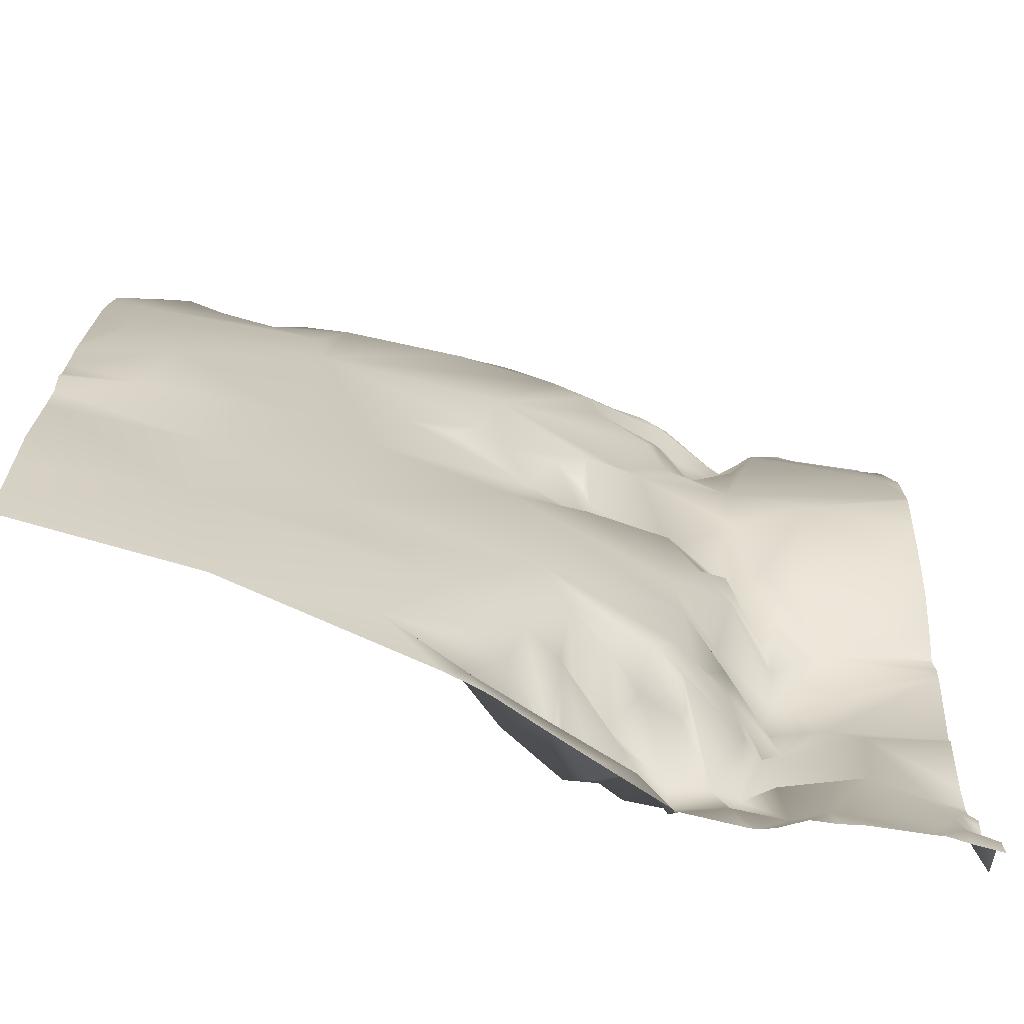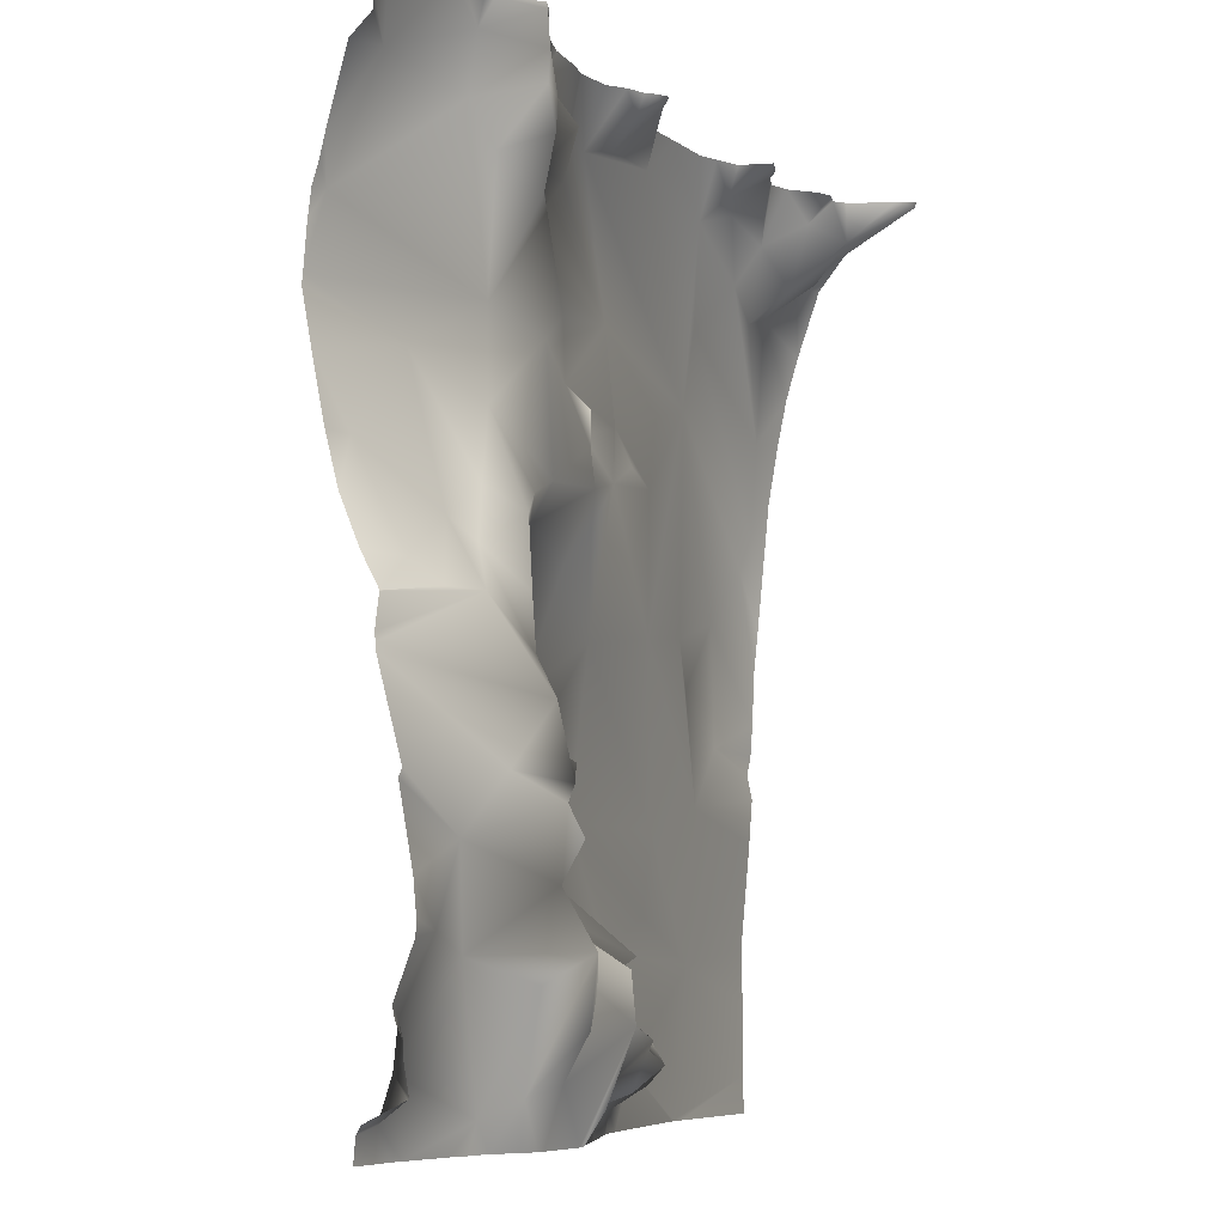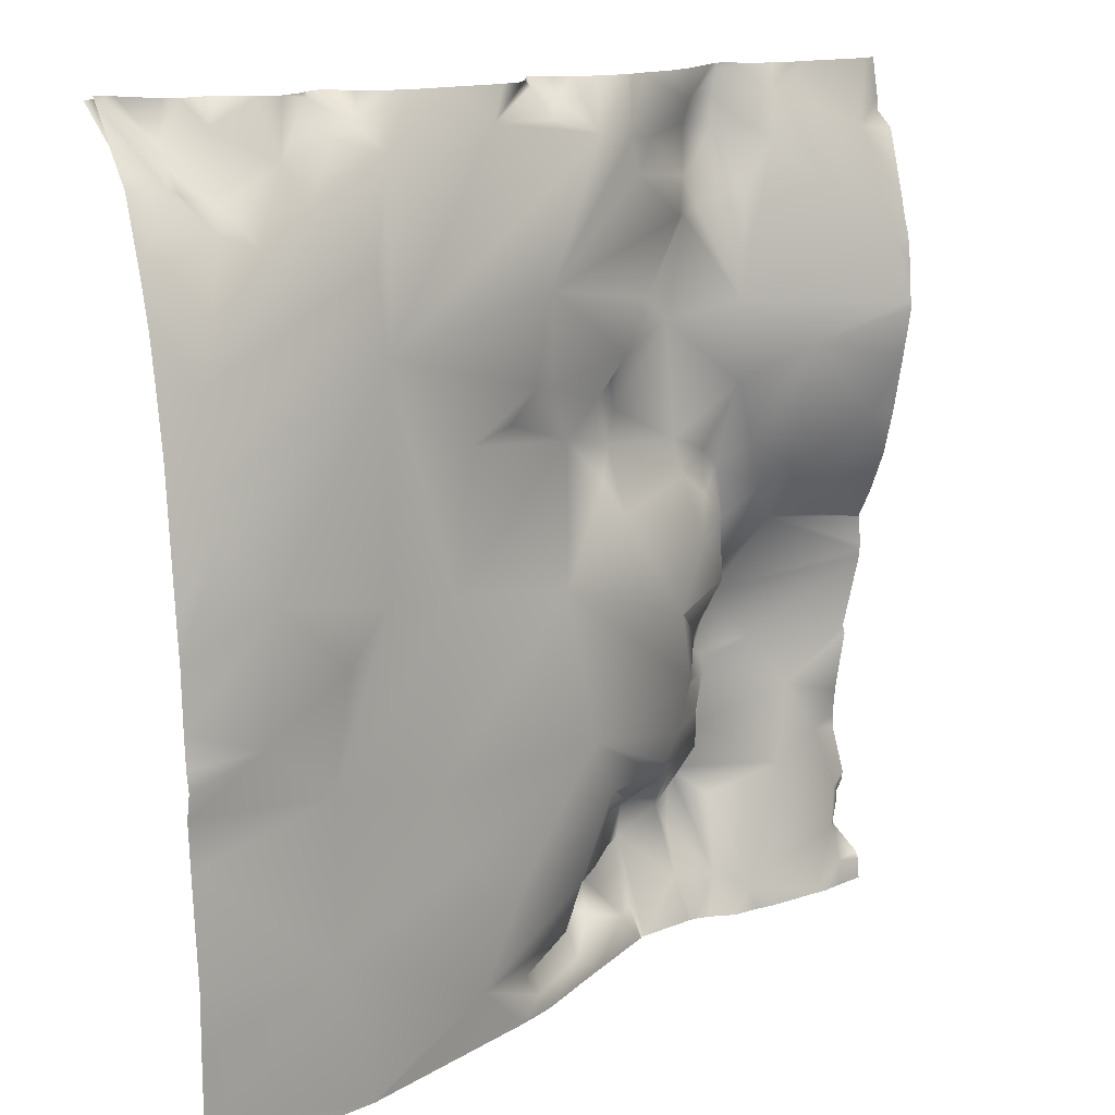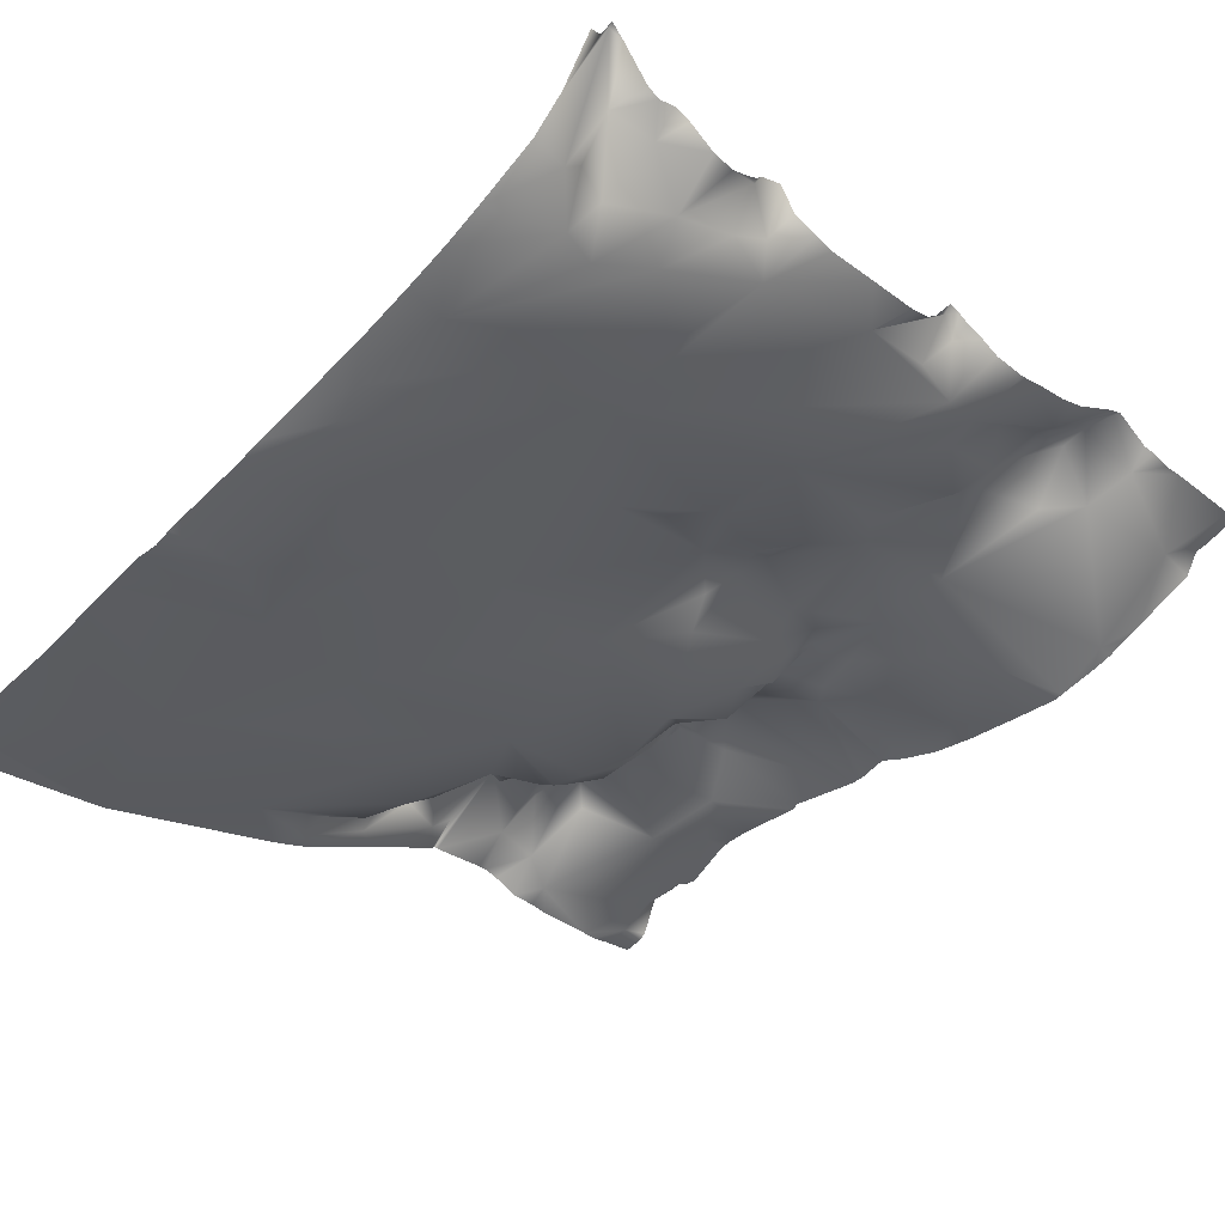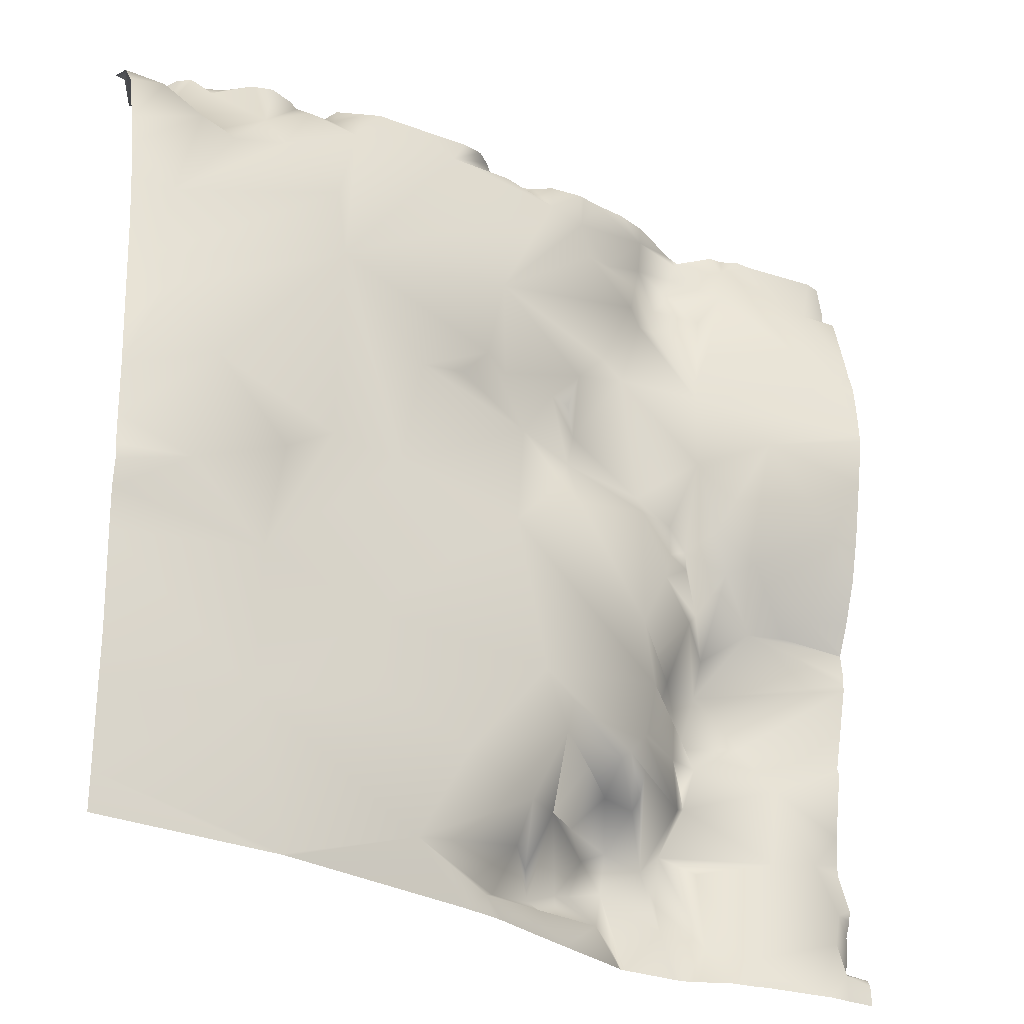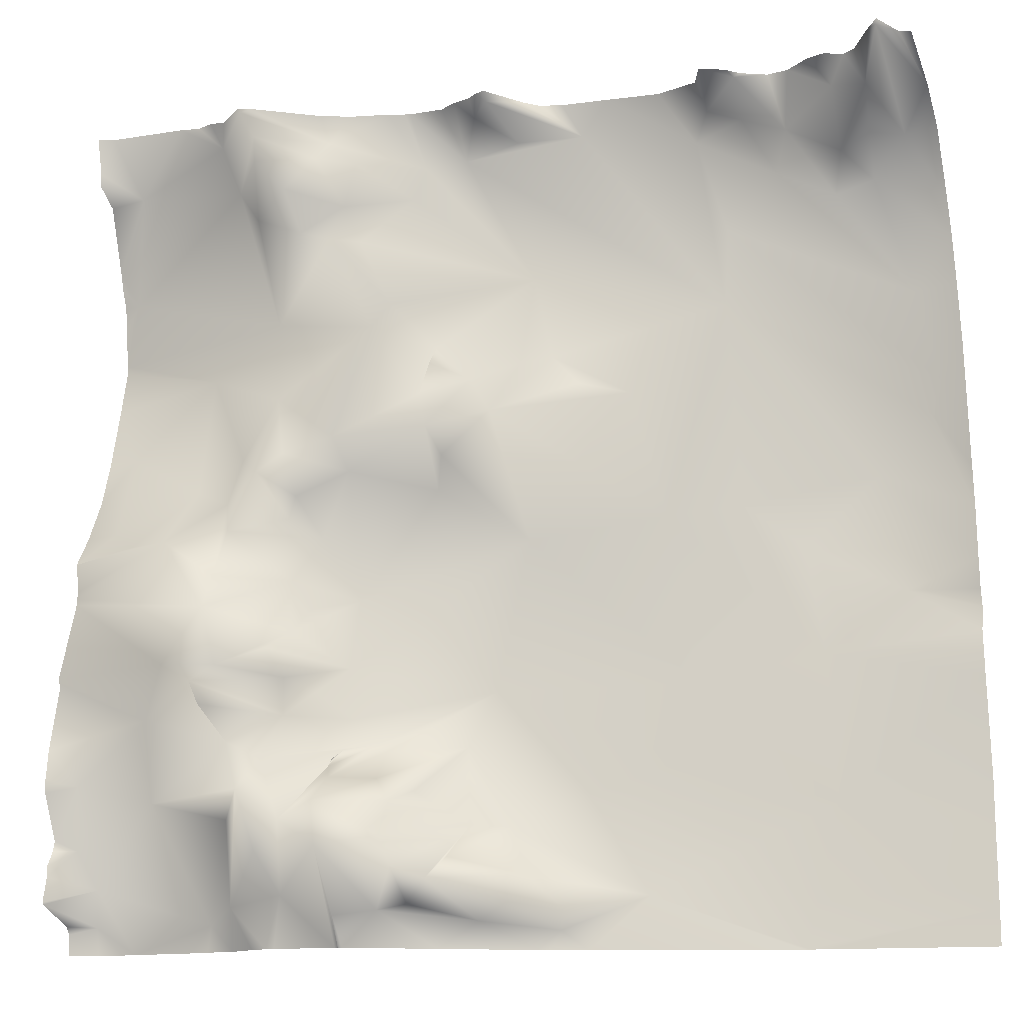
<metadata>
{"format":"obj","ext":"obj","renderer":"f3d","projection":"perspective","resolution":1024,"background":"white","views":[{"elev":-66.1,"azim":-3.3,"up":"+Z"},{"elev":-7.3,"azim":127.0,"up":"+Z"},{"elev":14.4,"azim":-29.9,"up":"+Z"},{"elev":-48.0,"azim":-43.4,"up":"+Y"},{"elev":-27.2,"azim":-21.2,"up":"+Z"},{"elev":-15.2,"azim":-155.7,"up":"+Z"}]}
</metadata>
<code>
o lod_1_211_Cube.211
v -766.8 59.56 975.1
v -769.4 64.54 988.3
v -769.9 55.81 966.9
v -768.9 53.63 959
v -784 57.7 984.7
v -796 50.91 958.7
v -782.1 58.62 1003
v -803.2 58.29 980
v -809.2 65.18 985.4
v -803 55.03 961.9
v -808.9 54.78 993.4
v -816.3 59.63 979.2
v -823.5 39.04 1003
v -822.4 41.92 996.3
v -828 36.69 997.9
v -812 61.53 972.7
v -814.4 54.16 964
v -825.7 60.61 973.4
v -824.6 60.41 982.7
v -822.6 49.12 989.3
v -821.5 47.19 991.9
v -821.9 46.16 993.8
v -834.9 49.4 976.2
v -837.2 49.24 983.3
v -826.6 53.55 959.4
v -833.1 45.88 961
v -834.5 57.72 970.9
v -839.6 53.06 969.1
v -841.3 48.09 961.6
v -848.3 32.07 979.8
v -846.8 51.2 966.4
v -849.2 45.83 971.4
v -855.4 25.67 979.7
v -858.7 26.31 969.3
v -851.4 34.09 959
v -859.7 37.99 962.3
v -866.1 24.37 957.3
v -868.2 26.56 961
v -883.4 16.36 964.7
v -842.6 48.18 985.2
v -831.5 43.71 989.2
v -839 34.53 992.2
v -830.3 36.54 996.2
v -846.2 28.53 997.3
v -871 19.96 986.6
v -851.8 25.96 1009
v -914.1 4.254 953.3
v -944 5.299 1096
v -947.7 1.141 1076
v -945 0.04729 1069
v -933.1 0.7464 1056
v -937.5 -1.577 1030
v -920.6 5.359 1016
v -932.6 26.47 1139
v -920.6 22.73 1132
v -941.4 30.39 1136
v -947.8 43.3 1143
v -945.6 14.76 1129
v -932.8 21.78 1125
v -940.1 23.24 1127
v -937.4 11.9 1121
v -929.1 13.63 1118
v -917 18.37 1123
v -910.3 22.47 1136
v -953 22.46 1137
v -904.7 16.83 1112
v -905 12.8 1049
v -888.8 16.72 1048
v -882.4 21.84 1076
v -903.1 15.14 1096
v -899.4 22 1133
v -853.7 34.8 1072
v -871.6 25.78 1078
v -865.5 26.27 1085
v -843.3 37.64 1062
v -840.6 40.59 1068
v -859.6 30.74 1083
v -847.8 32.1 1080
v -840.2 33.97 1088
v -861.6 26.84 1104
v -847.1 32.86 1133
v -838.2 35.79 1132
v -835.6 36.95 1124
v -826.1 47.97 1130
v -823.6 40.53 1114
v -831.4 40.35 1098
v -821 43.76 1122
v -818.1 46.06 1138
v -816.8 50.57 1132
v -811.1 54.61 1124
v -805 57.63 1131
v -801.6 49.27 1120
v -813.4 50.17 1115
v -795.8 47.94 1128
v -805.3 44.54 1095
v -766.1 43.36 1106
v -787.3 42.06 1085
v -805.4 44.69 1077
v -805.3 53.59 1058
v -799.1 48.6 1063
v -788.4 49.94 1056
v -810.4 50.83 1063
v -826.7 40.32 1093
v -818.8 46.64 1114
v -840.9 39.24 1083
v -839.1 40.62 1076
v -820.7 46.72 1066
v -821.8 40.74 1060
v -812.1 47.29 1053
v -809.2 45.02 1049
v -796.3 50.28 1052
v -801 57.83 1044
v -840.6 33.28 1055
v -859.2 24.78 1043
v -894.2 13.38 1010
v -823.7 37.22 1030
v -816.1 41.43 1044
v -821.4 37.5 1015
v -818.5 48.04 1008
v -811.8 50.08 1003
v -804.4 61.34 996.2
v -801.5 68.53 1003
v -798.3 67.45 1009
v -788.7 63.39 1014
v -811.5 49.69 1012
v -803.1 65.15 1012
v -799.2 64.56 1026
v -811.7 58.75 1017
v -812.9 49.49 1022
v -817 47.9 1027
v -809.6 43.79 1035
v -799.1 60.2 1033
v -786.3 60.27 1042
v -777.4 59.2 1042
v -771.4 56.64 1046
v -769.1 46.49 1067
v -903.5 26.29 1138
v -856.9 43.85 1142
v -852.7 40.97 1140
v -873.8 27.72 1137
v -859.1 30.63 1136
v -802 59.97 1143
v -805 58.17 1137
v -793.2 52.01 1138
v -771 50.84 1130
v -916.8 5.82 1040
v -921.6 2.427 984.1
v -890.8 13.99 993.5
v -911.5 30.78 1143
v -762.5 55.01 957.7
v -762.5 56.06 959.3
v -762.5 54.57 953.1
v -769.1 53.03 953.1
v -774.2 51.59 953.1
v -790.4 49.99 953.1
v -794.7 50.09 953.1
v -800.6 49.52 953.1
v -852.4 32.57 953.1
v -861.6 26.64 953.1
v -864 25.28 953.1
v -913.3 4.606 953.1
v -913.9 4.369 953.1
v -914.1 4.27 953.1
v -918.3 3.254 953.1
v -762.5 43.46 1106
v -762.5 42.64 1101
v -762.5 45.1 1110
v -762.5 46.93 1067
v -762.5 43.83 1080
v -762.5 41.81 1092
v -762.5 41.56 1090
v -762.5 49.99 1056
v -762.5 54.62 1047
v -762.5 58.32 1041
v -762.5 57.75 1034
v -762.5 58.68 1040
v -762.5 57.98 1032
v -762.5 58.64 1040
v -762.5 63.59 1013
v -762.5 58.05 1031
v -762.5 62.84 1011
v -762.5 65.97 996.6
v -762.5 66.52 987.2
v -762.5 66.7 990
v -762.5 62.07 977.3
v -762.5 62.6 975
v -762.5 64.41 971.7
v -762.5 64.35 969.3
v -762.5 65.28 963.3
v -762.5 65.51 963.7
v -777.3 51.37 953.1
v -806.5 51.57 953.1
v -810.1 52.11 953.1
v -812 51.88 953.1
v -825 49.24 953.1
v -825.8 49.33 953.1
v -825.9 49.42 953.1
v -826.5 48.58 953.1
v -843.6 38.05 953.1
v -871.3 21.84 953.1
v -953.1 4.724 1097
v -953.1 7.055 1107
v -953.1 2.22 1084
v -953.1 -0.8653 1056
v -953.1 -1.867 1048
v -953.1 -2.437 1036
v -953.1 -2.957 1029
v -953.1 -2.634 1020
v -953.1 -3.911 1025
v -953.1 -3.43 1010
v -953.1 -5.641 988.3
v -953.1 -5.429 976.3
v -953.1 -5.435 961
v -953.1 -5.245 953.1
v -762.5 56.34 1136
v -762.5 58.2 1144
v -765.9 56.52 1144
v -762.5 56.15 1132
v -762.5 46.2 1114
v -762.5 51.01 1129
v -783.2 54.93 1144
v -787.5 53.95 1144
v -791.4 55.1 1144
v -794.6 54.57 1144
v -801.6 59.94 1144
v -804.8 58.01 1144
v -817 48.44 1144
v -823.3 45.19 1144
v -831.4 42.74 1144
v -835.1 41.22 1144
v -848.1 42.18 1144
v -852.2 43.07 1144
v -854.5 44.6 1144
v -857 45.37 1144
v -844 40.19 1144
v -836.3 40.77 1144
v -870.1 30.97 1144
v -880.7 29.39 1144
v -865.4 32.81 1144
v -892.3 27.51 1144
v -862.5 36.06 1144
v -896.4 28.45 1144
v -902.1 29.79 1144
v -905.3 36.22 1144
v -910.5 33.12 1144
v -911.6 31.52 1144
v -913 30.08 1144
v -923 27.42 1144
v -928.9 31.27 1144
v -932.8 32.16 1144
v -918.2 26.94 1144
v -936.6 30.07 1144
v -939.5 31.61 1144
v -945.1 39.99 1144
v -948 43.66 1144
v -950.8 35.59 1144
v -953.1 34.66 1144
v -953.1 22.63 1137
v -953.1 15.69 1129
v -953.1 22.41 1136
v -953.1 10.07 1115
f 1 186 187
f 1 185 186
f 2 185 1
f 1 188 3
f 3 188 190
f 3 189 4
f 150 153 4
f 4 153 154
f 4 191 3
f 3 5 1
f 6 191 155
f 6 155 156
f 5 2 1
f 5 3 6
f 5 7 2
f 182 2 7
f 7 181 182
f 7 179 181
f 8 5 6
f 9 5 8
f 8 6 10
f 9 8 10
f 11 9 12
f 11 12 14
f 15 11 14
f 15 13 11
f 16 9 10
f 9 16 12
f 16 10 17
f 10 157 192
f 12 16 17
f 17 193 194
f 18 195 196
f 18 12 17
f 19 12 18
f 20 12 19
f 21 12 20
f 21 14 12
f 14 22 21
f 14 21 15
f 15 21 20
f 41 20 19
f 23 19 18
f 24 19 23
f 18 25 26
f 196 25 18
f 17 194 195
f 25 198 26
f 27 18 26
f 28 27 26
f 29 28 26
f 23 18 27
f 23 27 28
f 24 23 30
f 30 23 28
f 30 28 31
f 31 28 29
f 30 31 32
f 33 30 32
f 33 32 34
f 32 31 34
f 36 34 31
f 36 31 35
f 35 31 29
f 35 29 26
f 26 198 199
f 35 199 158
f 36 35 37
f 35 159 37
f 38 36 37
f 38 34 36
f 39 38 37
f 39 34 38
f 33 34 39
f 40 24 30
f 41 19 24
f 40 42 24
f 43 20 41
f 43 15 20
f 44 43 41
f 42 41 24
f 42 44 41
f 46 43 44
f 46 15 43
f 44 42 40
f 44 40 30
f 33 44 30
f 46 44 45
f 33 45 44
f 46 45 148
f 45 33 39
f 39 161 47
f 37 200 39
f 45 39 147
f 147 39 47
f 47 161 162
f 37 159 160
f 48 203 201
f 50 204 49
f 51 205 50
f 47 162 163
f 248 55 54
f 254 56 57
f 58 57 56
f 56 54 59
f 56 60 58
f 60 56 59
f 60 59 61
f 54 55 59
f 59 55 62
f 55 63 62
f 55 64 63
f 61 59 62
f 58 60 61
f 65 259 260
f 61 261 58
f 48 202 61
f 61 62 48
f 62 63 48
f 63 66 48
f 48 66 49
f 50 70 51
f 70 67 51
f 51 146 52
f 67 70 68
f 70 69 68
f 66 70 49
f 66 71 70
f 49 70 50
f 68 69 72
f 73 72 69
f 69 74 73
f 70 74 69
f 70 80 74
f 74 72 73
f 74 77 72
f 72 76 75
f 77 78 72
f 72 78 76
f 80 77 74
f 77 79 78
f 80 79 77
f 70 81 80
f 81 82 80
f 82 83 80
f 86 79 80
f 82 84 83
f 80 83 85
f 80 85 86
f 84 87 83
f 82 88 84
f 88 89 84
f 84 89 87
f 89 90 87
f 89 91 90
f 91 92 90
f 90 92 93
f 91 94 92
f 92 94 95
f 95 94 96
f 96 170 95
f 170 97 95
f 93 92 95
f 95 97 98
f 99 98 100
f 98 97 100
f 100 97 101
f 98 99 102
f 107 98 102
f 103 98 107
f 103 95 98
f 103 107 106
f 103 104 95
f 86 104 103
f 104 93 95
f 90 93 87
f 83 87 85
f 87 104 85
f 87 93 104
f 85 104 86
f 86 103 79
f 79 103 106
f 105 79 106
f 79 105 78
f 78 105 106
f 78 106 76
f 106 107 76
f 76 107 108
f 107 102 108
f 108 102 109
f 109 102 99
f 109 99 110
f 99 100 111
f 99 111 112
f 99 112 110
f 111 100 101
f 109 110 117
f 108 109 117
f 76 108 113
f 75 76 113
f 72 75 114
f 75 113 114
f 72 114 68
f 68 115 53
f 68 114 115
f 113 116 114
f 113 108 116
f 116 108 117
f 114 116 118
f 115 114 46
f 114 118 46
f 115 46 148
f 46 13 15
f 118 13 46
f 118 119 13
f 119 120 13
f 13 120 11
f 120 121 11
f 121 9 11
f 121 5 9
f 121 7 5
f 121 123 7
f 122 123 121
f 123 124 7
f 122 121 120
f 120 123 122
f 125 123 120
f 126 123 125
f 119 125 120
f 118 125 119
f 126 124 123
f 127 124 126
f 129 127 126
f 128 129 126
f 128 126 125
f 118 128 125
f 118 129 128
f 116 129 118
f 116 130 129
f 116 131 130
f 130 131 129
f 117 131 116
f 129 131 127
f 131 132 127
f 110 112 117
f 117 112 131
f 131 112 132
f 112 111 132
f 111 133 132
f 132 133 127
f 101 133 111
f 101 134 133
f 135 178 134
f 134 176 133
f 135 173 174
f 172 135 136
f 136 168 172
f 101 136 135
f 101 135 134
f 101 97 136
f 138 141 140
f 71 238 140
f 242 71 137
f 71 140 70
f 70 140 81
f 140 141 81
f 141 139 81
f 138 139 141
f 231 81 139
f 236 82 81
f 88 142 143
f 88 143 89
f 89 143 91
f 143 94 91
f 143 144 94
f 143 142 144
f 144 145 94
f 144 222 221
f 221 145 144
f 94 145 96
f 145 219 96
f 96 219 167
f 145 215 218
f 67 146 51
f 146 67 53
f 67 68 53
f 146 53 52
f 52 208 209
f 53 115 147
f 148 45 147
f 115 148 147
f 96 165 166
f 133 177 127
f 127 180 124
f 55 149 64
f 149 244 137
f 149 137 64
f 64 71 63
f 63 71 66
f 137 71 64
f 57 58 65
f 252 250 54
f 249 248 54
f 244 243 137
f 237 239 140
f 209 207 52
f 229 228 88
f 226 88 227
f 246 245 149
f 232 231 139
f 163 164 47
f 180 179 124
f 169 168 136
f 176 175 133
f 229 82 230
f 184 183 2
f 211 210 147
f 255 254 57
f 233 138 234
f 251 149 55
f 243 242 137
f 224 142 225
f 213 147 47
f 241 140 239
f 247 246 149
f 241 234 138
f 256 57 65
f 210 53 147
f 151 150 4
f 238 237 140
f 260 258 65
f 212 211 147
f 224 223 144
f 204 203 49
f 233 232 139
f 169 97 171
f 223 222 144
f 189 151 4
f 250 249 54
f 167 165 96
f 235 236 81
f 258 256 65
f 217 215 145
f 156 157 6
f 226 225 142
f 164 213 47
f 206 52 207
f 252 56 253
f 228 227 88
f 261 259 58
f 218 220 145
f 192 193 10
f 2 183 185
f 1 187 188
f 3 190 189
f 150 152 153
f 4 154 191
f 6 3 191
f 182 184 2
f 7 124 179
f 10 6 157
f 17 10 193
f 18 17 195
f 196 197 25
f 25 197 198
f 35 26 199
f 35 158 159
f 39 200 161
f 37 160 200
f 48 49 203
f 50 205 204
f 51 206 205
f 248 251 55
f 254 253 56
f 65 58 259
f 61 202 261
f 48 201 202
f 96 166 170
f 170 171 97
f 135 174 178
f 134 178 176
f 172 173 135
f 71 240 238
f 242 240 71
f 231 235 81
f 236 230 82
f 221 217 145
f 145 220 219
f 52 53 208
f 133 175 177
f 127 177 180
f 149 245 244
f 226 142 88
f 229 88 82
f 233 139 138
f 251 247 149
f 224 144 142
f 213 212 147
f 241 138 140
f 256 255 57
f 210 208 53
f 169 136 97
f 258 257 256
f 217 216 215
f 164 214 213
f 206 51 52
f 252 54 56

</code>
